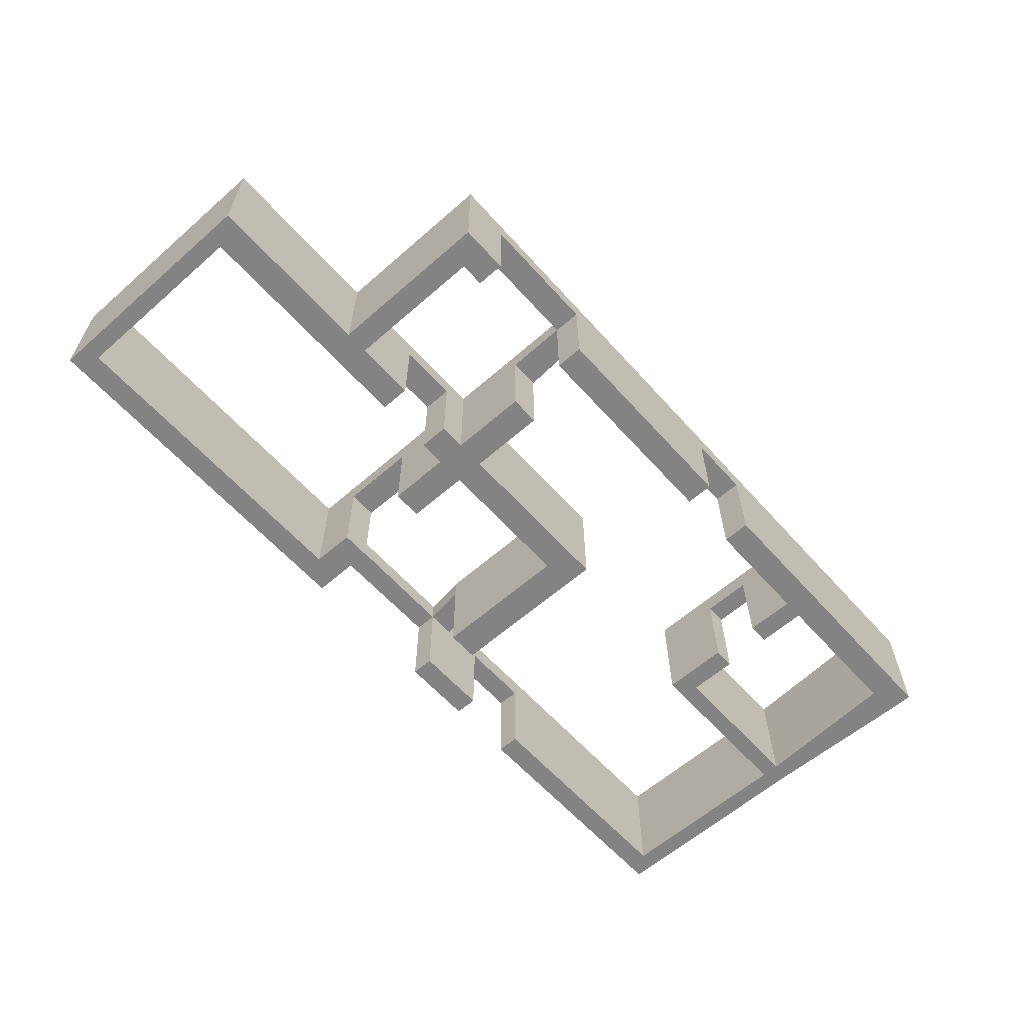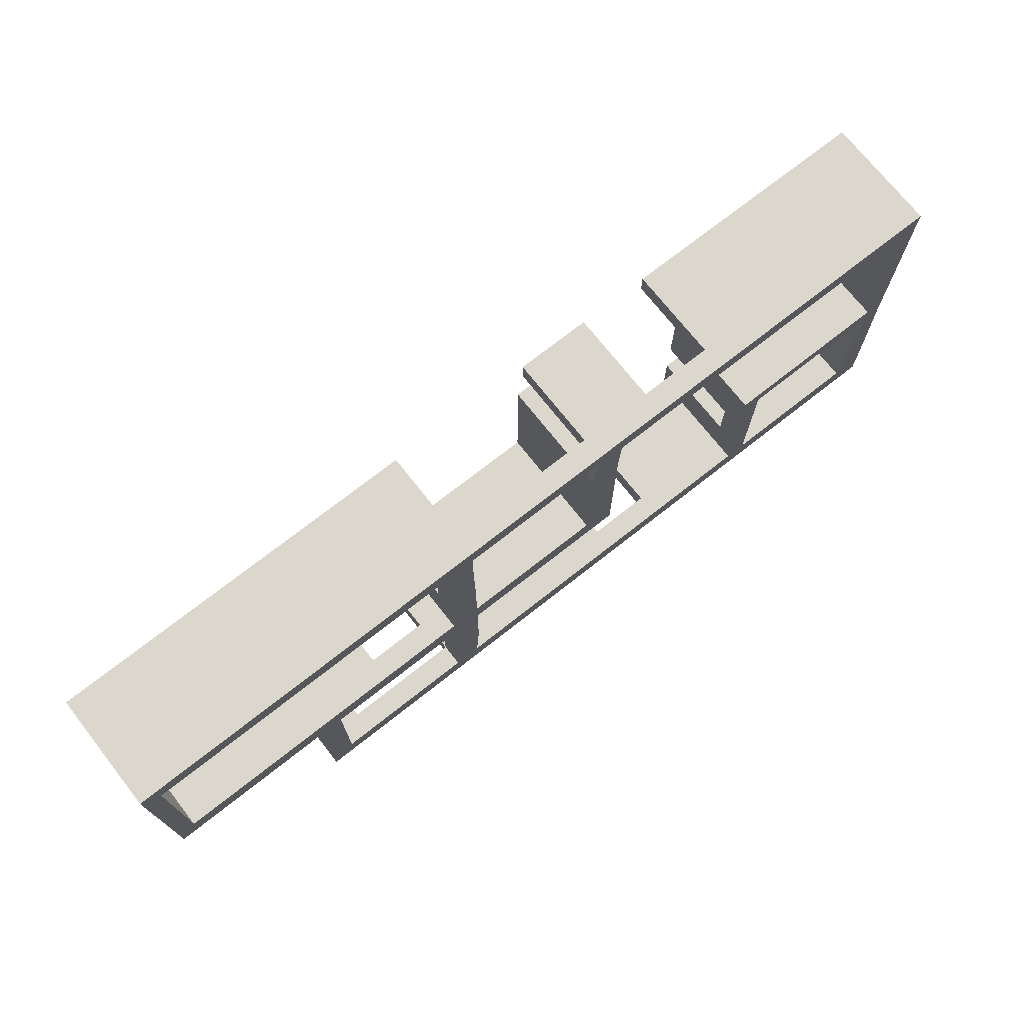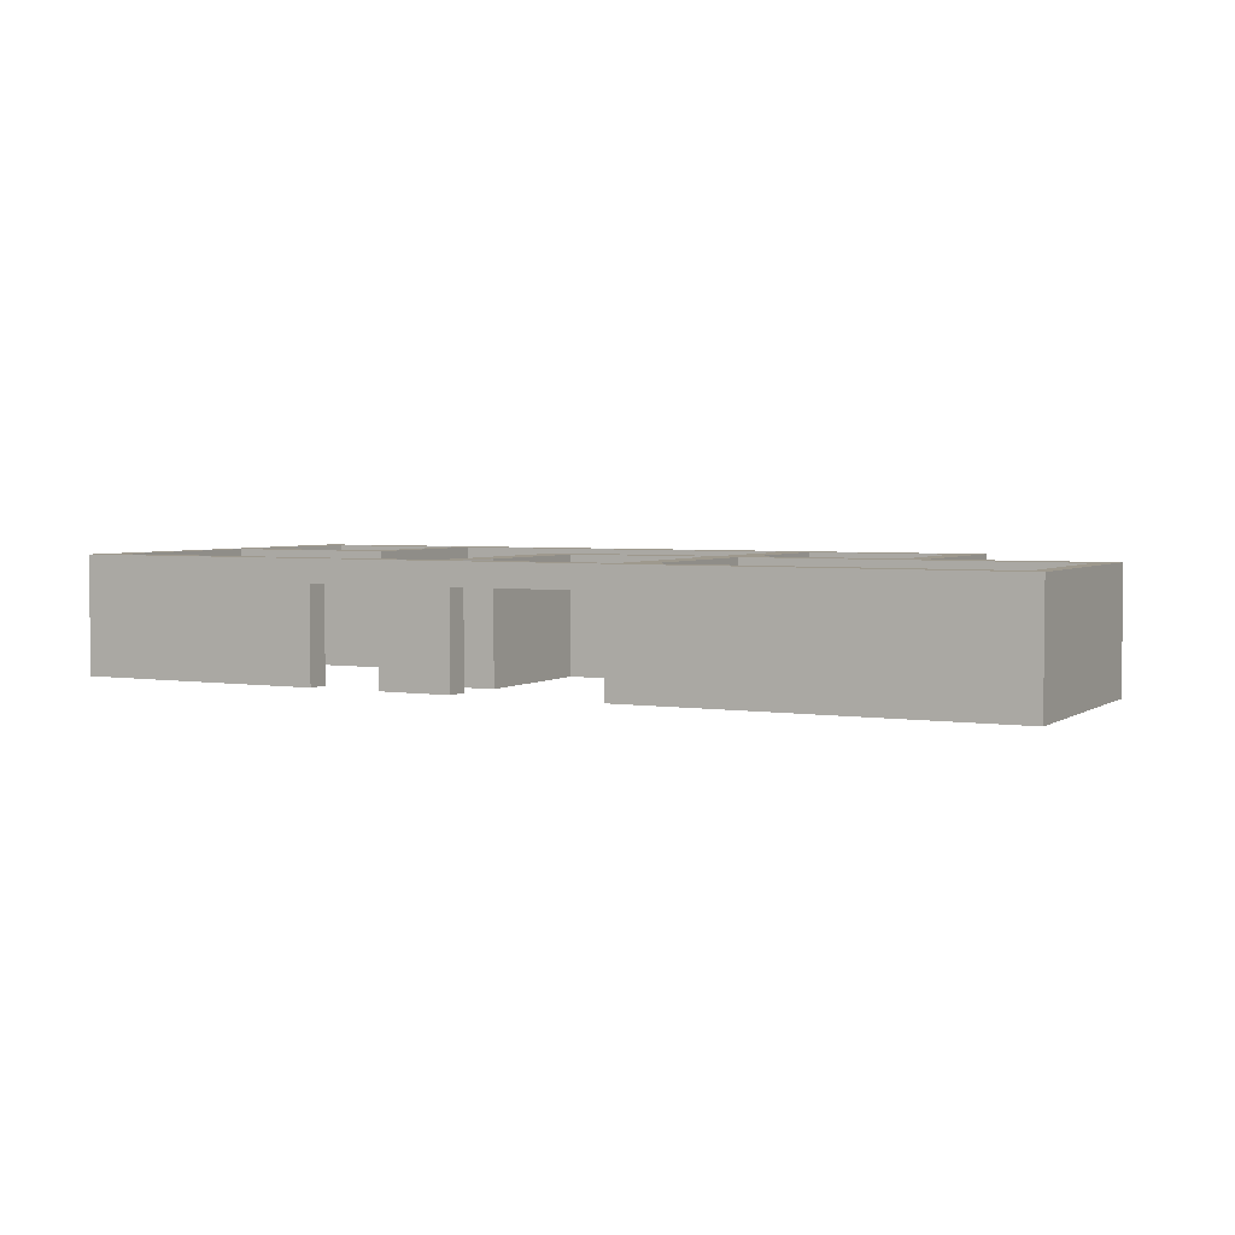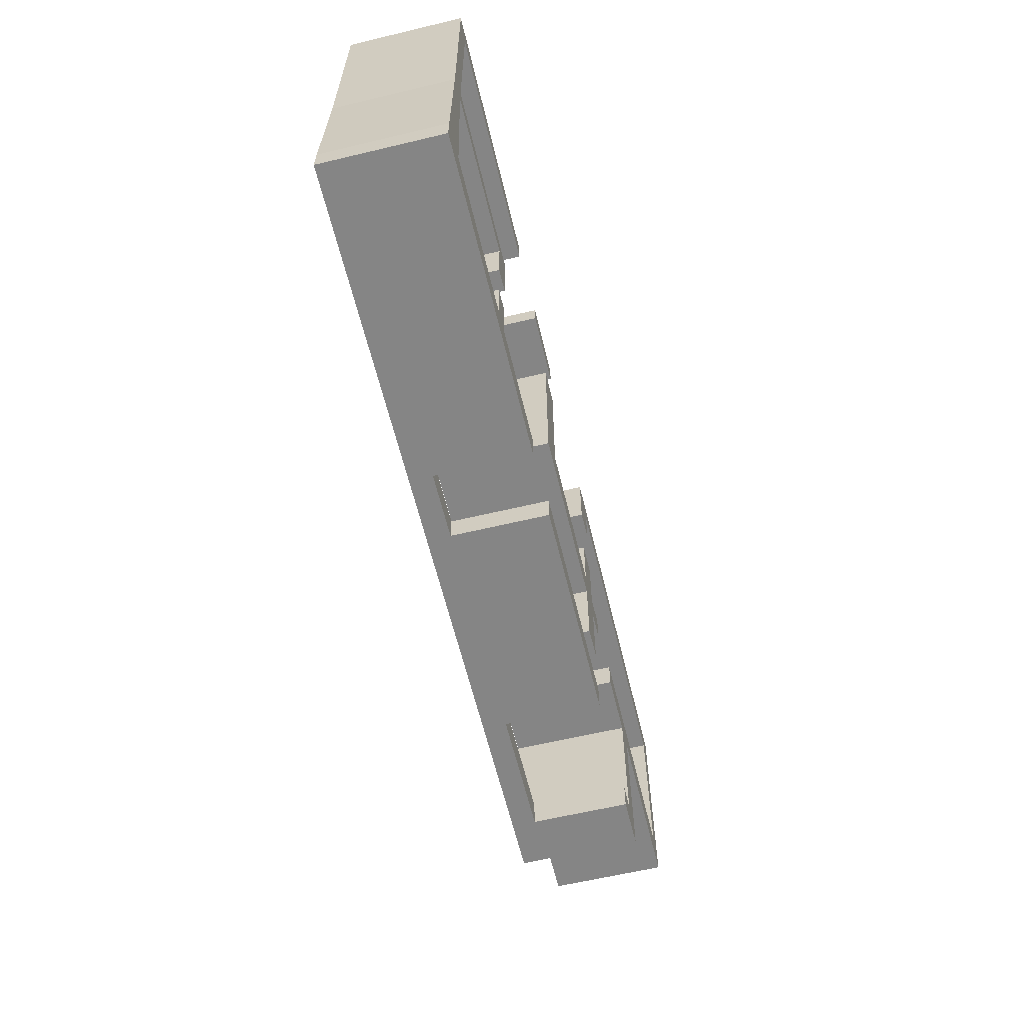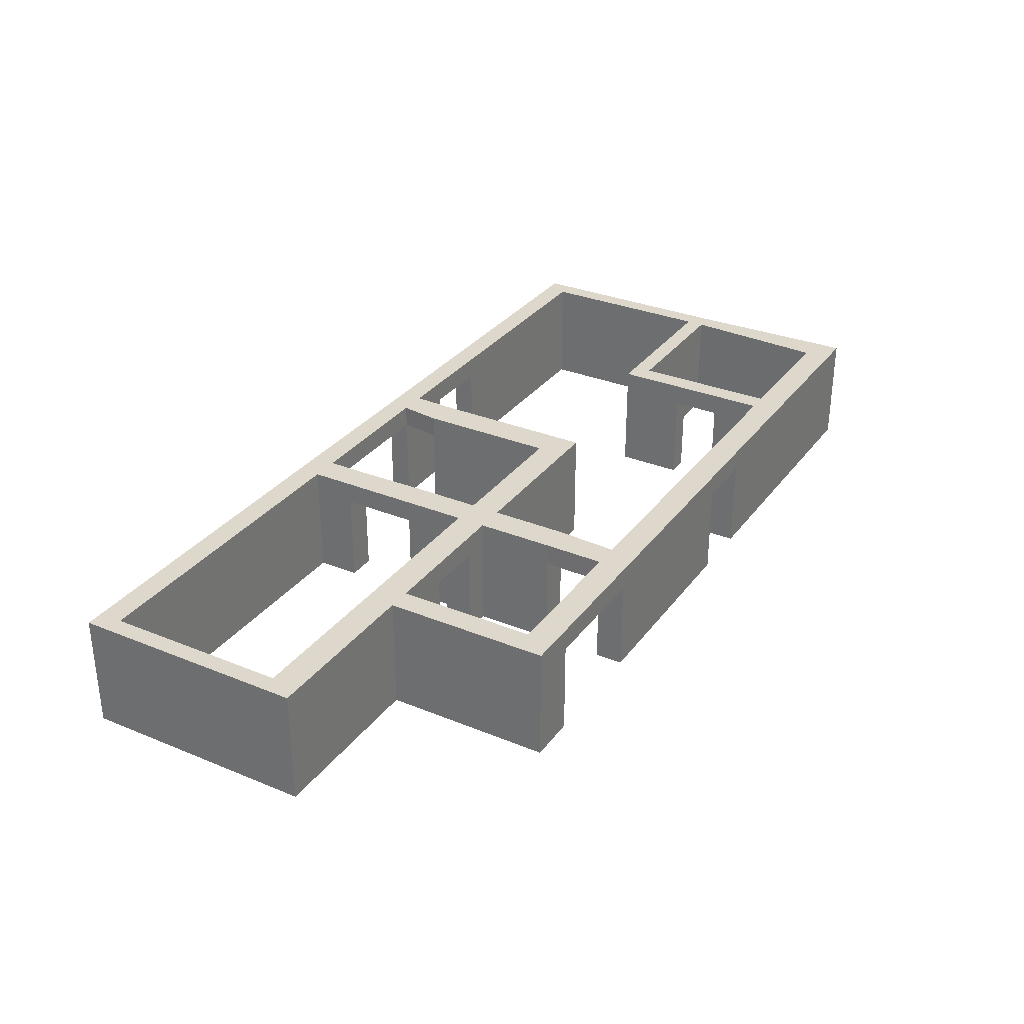
<metadata>
{"format":"obj","ext":"obj","renderer":"f3d","projection":"perspective","resolution":1024,"background":"white","views":[{"elev":-61.0,"azim":131.7,"up":"+Y"},{"elev":72.8,"azim":141.8,"up":"+Z"},{"elev":3.5,"azim":27.4,"up":"+Y"},{"elev":-61.7,"azim":-76.4,"up":"+Z"},{"elev":31.4,"azim":120.2,"up":"+Y"}]}
</metadata>
<code>
o Cube.007_Cube.005
v -0.9045 0 2.587
v -0.9045 0 3.234
v -7.665 0 3.234
v -7.665 0 2.587
v -0.9045 2.677 2.587
v -7.665 2.677 2.587
v -7.665 2.677 3.234
v -0.9045 2.677 3.234
v -8.205 0 3.234
v -8.205 2.677 3.234
v -8.205 2.677 2.587
v -8.205 0 2.587
v -7.665 0 -2.74
v -8.205 0 -2.74
v -8.205 2.677 -2.74
v -7.665 2.677 -2.74
v -7.665 2.677 -3.26
v -7.665 0 -3.26
v -8.205 2.677 -3.26
v -8.205 0 -3.26
v -3.326 0 -2.74
v -3.326 0 -3.26
v -3.326 2.677 -3.26
v -3.326 2.677 -2.74
v -2.721 2.677 -2.74
v -2.721 0 -2.74
v -2.721 2.677 -3.26
v -2.721 0 -3.26
v -2.721 0 -7.498
v -2.721 2.677 -7.498
v -3.326 0 -7.498
v -3.326 2.677 -7.498
v -3.326 0 -8.294
v -3.326 2.677 -8.294
v -2.721 2.677 -8.294
v -2.721 0 -8.294
v 0.4457 2.677 -8.294
v 0.4457 0 -8.294
v 0.4457 0 -7.498
v 0.4457 2.677 -7.498
v 11.96 2.677 -7.498
v 11.96 0 -7.498
v 11.96 0 -8.294
v 11.96 2.677 -8.294
v 12.66 2.677 -8.294
v 12.66 0 -8.294
v 12.66 0 -7.498
v 12.66 2.677 -7.498
v 13.35 0 -7.498
v 13.35 2.677 -7.498
v 13.35 2.677 -8.294
v 13.35 0 -8.294
v 13.35 2.677 -3.515
v 12.66 2.677 -3.515
v 13.35 0 -3.515
v 12.66 0 -3.515
v 12.66 0 -2.674
v 12.66 2.677 -2.674
v 13.35 0 -2.674
v 13.35 2.677 -2.674
v 17.76 0 -2.674
v 17.76 2.677 -2.674
v 17.76 2.677 -3.515
v 17.76 0 -3.515
v 18.28 0 -3.515
v 18.28 2.677 -3.515
v 18.28 0 -2.674
v 18.28 2.677 -2.674
v 18.28 0 2.564
v 18.28 2.677 2.564
v 17.76 2.677 2.564
v 17.76 0 2.564
v 17.76 0 3.25
v 17.76 2.677 3.25
v 18.28 0 3.25
v 18.28 2.677 3.25
v 8.448 2.677 2.564
v 8.448 2.677 3.25
v 8.448 0 3.25
v 8.448 0 2.564
v 7.626 2.677 2.564
v 7.626 0 2.564
v 7.626 0 3.25
v 7.626 2.677 3.25
v 10.92 2.677 -3.515
v 10.92 2.677 -2.674
v 10.92 0 -2.674
v 10.92 0 -3.515
v 9.21 0 -3.515
v 9.21 0 -2.674
v 9.21 2.677 -2.674
v 9.21 2.677 -3.515
v 8.448 2.677 -2.674
v 8.448 2.677 -3.515
v 8.448 0 -2.674
v 8.448 0 -3.515
v 7.595 2.677 -3.515
v 7.595 0 -3.515
v 7.595 0 -2.674
v 7.595 2.677 -2.674
v 3.468 2.677 -3.515
v 3.468 2.677 -2.674
v 3.468 0 -2.674
v 3.468 0 -3.515
v 2.542 0 -3.515
v 2.542 2.677 -3.515
v 2.542 0 -2.674
v 2.542 2.677 -2.674
v 8.448 2.677 -0.8604
v 7.595 2.677 -0.8604
v 7.595 0 -0.8604
v 8.448 0 -0.8604
v 8.448 2.677 1.342
v 7.626 2.677 1.342
v 7.626 0 1.342
v 8.448 0 1.342
v 2.278 2.677 -7.498
v 2.278 0 -7.498
v 2.278 0 -8.294
v 2.278 2.677 -8.294
v 7.7 2.677 -8.294
v 7.7 0 -8.294
v 7.7 0 -7.498
v 7.7 2.677 -7.498
v 8.464 2.677 -7.498
v 8.464 0 -7.498
v 8.464 2.677 -8.294
v 8.464 0 -8.294
v 8.448 0 -5.747
v 7.595 0 -5.747
v 7.595 2.677 -5.747
v 8.448 2.677 -5.747
v 1.182 2.677 3.234
v 1.182 2.677 2.587
v 1.182 0 3.234
v 1.182 0 2.587
v 2.493 0 3.234
v 2.493 0 2.587
v 2.493 2.677 3.234
v 2.493 2.677 2.587
v 3.308 2.677 3.234
v 3.308 0 3.234
v 3.308 2.677 2.587
v 3.308 0 2.587
v 2.542 2.677 1.393
v 3.468 2.677 1.393
v 2.542 0 1.393
v 3.468 0 1.393
v 1.182 3.321 3.234
v 2.493 3.321 3.234
v 1.182 3.321 2.587
v 2.493 3.321 2.587
v 2.542 3.321 -2.674
v 2.542 3.321 1.393
v 3.468 3.321 1.393
v 3.468 3.321 -2.674
v 3.308 3.321 3.234
v 3.308 3.321 2.587
v 8.448 3.321 -3.515
v 8.448 3.321 -5.747
v 7.595 3.321 -5.747
v 7.595 3.321 -3.515
v 7.7 3.321 -8.294
v 8.464 3.321 -8.294
v 8.464 3.321 -7.498
v 7.7 3.321 -7.498
v 2.278 3.321 -7.498
v 2.278 3.321 -8.294
v 7.626 3.321 2.564
v 7.626 3.321 1.342
v 8.448 3.321 1.342
v 8.448 3.321 2.564
v 7.595 3.321 -2.674
v 7.595 3.321 -0.8604
v 8.448 3.321 -0.8604
v 8.448 3.321 -2.674
v 2.542 3.321 -3.515
v 3.468 3.321 -3.515
v 9.21 3.321 -3.515
v 9.21 3.321 -2.674
v 12.66 3.321 -2.674
v 10.92 3.321 -2.674
v 10.92 3.321 -3.515
v 12.66 3.321 -3.515
v 7.626 3.321 3.25
v 8.448 3.321 3.25
v 17.76 3.321 3.25
v 17.76 3.321 2.564
v 18.28 3.321 2.564
v 18.28 3.321 3.25
v 17.76 3.321 -2.674
v 18.28 3.321 -2.674
v 18.28 3.321 -3.515
v 17.76 3.321 -3.515
v 13.35 3.321 -3.515
v 13.35 3.321 -2.674
v 13.35 3.321 -7.498
v 12.66 3.321 -7.498
v 12.66 3.321 -8.294
v 13.35 3.321 -8.294
v 11.96 3.321 -7.498
v 11.96 3.321 -8.294
v -2.721 3.321 -7.498
v 0.4457 3.321 -7.498
v 0.4457 3.321 -8.294
v -2.721 3.321 -8.294
v -3.326 3.321 -8.294
v -3.326 3.321 -7.498
v -3.326 3.321 -3.26
v -2.721 3.321 -3.26
v -2.721 3.321 -2.74
v -3.326 3.321 -2.74
v -7.665 3.321 -2.74
v -7.665 3.321 -3.26
v -8.205 3.321 -3.26
v -8.205 3.321 -2.74
v -7.665 3.321 2.587
v -8.205 3.321 2.587
v -8.205 3.321 3.234
v -7.665 3.321 3.234
v -0.9045 3.321 2.587
v -0.9045 3.321 3.234
v -7.414 2.677 -7.498
v -7.414 3.321 -7.498
v -7.414 3.321 -8.294
v -7.414 2.677 -8.294
v -7.414 -0 -8.294
v -7.414 -0 -7.498
v -8.306 -0 -7.498
v -8.306 2.677 -7.498
v -8.306 -0 -8.294
v -8.306 2.677 -8.294
v -8.306 3.321 -8.294
v -8.306 3.321 -7.498
v -2.721 2.677 -4.673
v -2.721 2.677 -6.086
v -2.721 0 -4.673
v -2.721 0 -6.086
v -3.326 0 -4.673
v -3.326 0 -6.086
v -3.326 2.677 -4.673
v -3.326 2.677 -6.086
v -3.326 3.321 -6.086
v -3.326 3.321 -4.673
v -2.721 3.321 -6.086
v -2.721 3.321 -4.673
f 1 2 3
f 1 3 4
f 7 10 9
f 7 9 3
f 3 9 12
f 3 12 4
f 9 10 11
f 9 11 12
f 12 14 13
f 12 13 4
f 11 15 14
f 11 14 12
f 4 13 16
f 4 16 6
f 15 19 20
f 15 20 14
f 14 20 18
f 14 18 13
f 18 22 21
f 18 21 13
f 17 23 22
f 17 22 18
f 13 21 24
f 13 24 16
f 21 26 25
f 21 25 24
f 22 28 26
f 22 26 21
f 26 28 27
f 26 27 25
f 31 33 36
f 31 36 29
f 34 35 36
f 34 36 33
f 35 37 38
f 35 38 36
f 36 38 39
f 36 39 29
f 29 39 40
f 29 40 30
f 39 38 37
f 39 37 40
f 2 1 5
f 2 5 8
f 42 41 44
f 42 44 43
f 43 44 45
f 43 45 46
f 42 43 46
f 42 46 47
f 41 42 47
f 41 47 48
f 47 46 52
f 47 52 49
f 46 45 51
f 46 51 52
f 49 52 51
f 49 51 50
f 49 50 53
f 49 53 55
f 47 49 55
f 47 55 56
f 48 47 56
f 48 56 54
f 56 55 59
f 56 59 57
f 58 57 59
f 58 59 60
f 60 59 61
f 60 61 62
f 59 55 64
f 59 64 61
f 55 53 63
f 55 63 64
f 64 63 66
f 64 66 65
f 61 64 65
f 61 65 67
f 65 66 68
f 65 68 67
f 67 68 70
f 67 70 69
f 61 67 69
f 61 69 72
f 62 61 72
f 62 72 71
f 72 69 75
f 72 75 73
f 69 70 76
f 69 76 75
f 74 73 75
f 74 75 76
f 73 74 78
f 73 78 79
f 72 73 79
f 72 79 80
f 71 72 80
f 71 80 77
f 80 79 83
f 80 83 82
f 79 78 84
f 79 84 83
f 81 82 83
f 81 83 84
f 57 58 86
f 57 86 87
f 56 57 87
f 56 87 88
f 54 56 88
f 54 88 85
f 85 88 87
f 85 87 86
f 92 91 90
f 92 90 89
f 91 93 95
f 91 95 90
f 90 95 96
f 90 96 89
f 89 96 94
f 89 94 92
f 95 99 98
f 95 98 96
f 100 102 103
f 100 103 99
f 99 103 104
f 99 104 98
f 98 104 101
f 98 101 97
f 104 105 106
f 104 106 101
f 103 107 105
f 103 105 104
f 106 105 107
f 106 107 108
f 99 111 110
f 99 110 100
f 95 112 111
f 95 111 99
f 93 109 112
f 93 112 95
f 109 110 111
f 109 111 112
f 82 81 114
f 82 114 115
f 80 82 115
f 80 115 116
f 77 80 116
f 77 116 113
f 113 116 115
f 113 115 114
f 118 117 120
f 118 120 119
f 119 120 121
f 119 121 122
f 118 119 122
f 118 122 123
f 117 118 123
f 117 123 124
f 124 123 126
f 124 126 125
f 123 122 128
f 123 128 126
f 122 121 127
f 122 127 128
f 126 128 127
f 126 127 125
f 98 130 129
f 98 129 96
f 97 131 130
f 97 130 98
f 96 129 132
f 96 132 94
f 129 130 131
f 129 131 132
f 134 136 135
f 134 135 133
f 135 136 138
f 135 138 137
f 136 134 140
f 136 140 138
f 133 135 137
f 133 137 139
f 139 137 142
f 139 142 141
f 138 140 143
f 138 143 144
f 137 138 144
f 137 144 142
f 143 141 142
f 143 142 144
f 107 147 145
f 107 145 108
f 103 148 147
f 103 147 107
f 102 146 148
f 102 148 103
f 146 145 147
f 146 147 148
f 1 4 6
f 1 6 5
f 2 8 7
f 2 7 3
f 133 139 150
f 133 150 149
f 140 134 151
f 140 151 152
f 145 154 153
f 145 153 108
f 102 156 155
f 102 155 146
f 139 141 157
f 139 157 150
f 132 160 159
f 132 159 94
f 97 162 161
f 97 161 131
f 127 121 163
f 127 163 164
f 117 124 166
f 117 166 167
f 121 120 168
f 121 168 163
f 114 81 169
f 114 169 170
f 77 113 171
f 77 171 172
f 110 174 173
f 110 173 100
f 93 176 175
f 93 175 109
f 108 153 177
f 108 177 106
f 106 177 178
f 106 178 101
f 101 178 162
f 101 162 97
f 100 173 156
f 100 156 102
f 94 159 179
f 94 179 92
f 91 180 176
f 91 176 93
f 86 58 181
f 86 181 182
f 54 85 183
f 54 183 184
f 84 78 186
f 84 186 185
f 78 74 187
f 78 187 186
f 71 77 172
f 71 172 188
f 76 70 189
f 76 189 190
f 74 76 190
f 74 190 187
f 62 71 188
f 62 188 191
f 70 68 192
f 70 192 189
f 68 66 193
f 68 193 192
f 66 63 194
f 66 194 193
f 63 53 195
f 63 195 194
f 60 62 191
f 60 191 196
f 58 60 196
f 58 196 181
f 53 50 197
f 53 197 195
f 48 54 184
f 48 184 198
f 51 45 199
f 51 199 200
f 50 51 200
f 50 200 197
f 41 48 198
f 41 198 201
f 45 44 202
f 45 202 199
f 40 204 203
f 40 203 30
f 35 206 205
f 35 205 37
f 34 207 206
f 34 206 35
f 27 210 211
f 27 211 25
f 25 211 212
f 25 212 24
f 24 212 213
f 24 213 16
f 17 214 209
f 17 209 23
f 15 216 215
f 15 215 19
f 16 213 217
f 16 217 6
f 11 218 216
f 11 216 15
f 10 219 218
f 10 218 11
f 7 220 219
f 7 219 10
f 8 222 220
f 8 220 7
f 6 217 221
f 6 221 5
f 153 154 155
f 153 155 156
f 152 150 157
f 152 157 158
f 151 149 150
f 151 150 152
f 159 160 161
f 159 161 162
f 163 166 165
f 163 165 164
f 168 167 166
f 168 166 163
f 169 172 171
f 169 171 170
f 173 174 175
f 173 175 176
f 178 177 153
f 178 153 156
f 162 178 156
f 162 156 173
f 159 162 173
f 159 173 176
f 179 159 176
f 179 176 180
f 181 184 183
f 181 183 182
f 186 172 169
f 186 169 185
f 187 188 172
f 187 172 186
f 189 188 187
f 189 187 190
f 192 191 188
f 192 188 189
f 194 191 192
f 194 192 193
f 195 196 191
f 195 191 194
f 195 184 181
f 195 181 196
f 197 198 184
f 197 184 195
f 199 198 197
f 199 197 200
f 202 201 198
f 202 198 199
f 203 204 205
f 203 205 206
f 203 206 207
f 203 207 208
f 212 211 210
f 212 210 209
f 213 212 209
f 213 209 214
f 213 214 215
f 213 215 216
f 217 213 216
f 217 216 218
f 217 218 219
f 217 219 220
f 221 217 220
f 221 220 222
f 5 221 151
f 5 151 134
f 149 151 221
f 149 221 222
f 5 134 133
f 5 133 8
f 133 149 222
f 133 222 8
f 37 205 168
f 37 168 120
f 167 168 205
f 167 205 204
f 37 120 117
f 37 117 40
f 117 167 204
f 117 204 40
f 41 125 127
f 41 127 44
f 44 127 164
f 44 164 202
f 164 165 201
f 164 201 202
f 125 41 201
f 125 201 165
f 85 92 179
f 85 179 183
f 85 86 91
f 85 91 92
f 179 180 182
f 179 182 183
f 91 86 182
f 91 182 180
f 109 113 114
f 109 114 110
f 109 175 171
f 109 171 113
f 170 171 175
f 170 175 174
f 114 170 174
f 114 174 110
f 143 146 155
f 143 155 158
f 152 158 155
f 152 155 154
f 140 145 146
f 140 146 143
f 140 152 154
f 140 154 145
f 124 131 161
f 124 161 166
f 160 165 166
f 160 166 161
f 124 125 132
f 124 132 131
f 132 125 165
f 132 165 160
f 32 208 224
f 32 224 223
f 208 207 225
f 208 225 224
f 207 34 226
f 207 226 225
f 34 33 227
f 34 227 226
f 33 31 228
f 33 228 227
f 31 32 223
f 31 223 228
f 227 228 229
f 227 229 231
f 226 227 231
f 226 231 232
f 225 226 232
f 225 232 233
f 224 225 233
f 224 233 234
f 230 232 231
f 230 231 229
f 230 234 233
f 230 233 232
f 17 223 224
f 17 224 214
f 17 18 228
f 17 228 223
f 214 224 234
f 214 234 215
f 19 215 234
f 19 234 230
f 19 230 229
f 19 229 20
f 18 20 229
f 18 229 228
f 28 237 235
f 28 235 27
f 238 29 30
f 238 30 236
f 22 239 237
f 22 237 28
f 240 31 29
f 240 29 238
f 23 241 239
f 23 239 22
f 242 32 31
f 242 31 240
f 209 244 241
f 209 241 23
f 244 243 242
f 244 242 241
f 243 208 32
f 243 32 242
f 203 245 236
f 203 236 30
f 245 246 235
f 245 235 236
f 246 210 27
f 246 27 235
f 210 246 244
f 210 244 209
f 246 245 243
f 246 243 244
f 245 203 208
f 245 208 243
f 236 242 240
f 236 240 238
f 235 237 239
f 235 239 241
f 236 235 241
f 236 241 242
f 81 143 158
f 81 158 169
f 157 185 169
f 157 169 158
f 81 84 141
f 81 141 143
f 141 84 185
f 141 185 157

</code>
